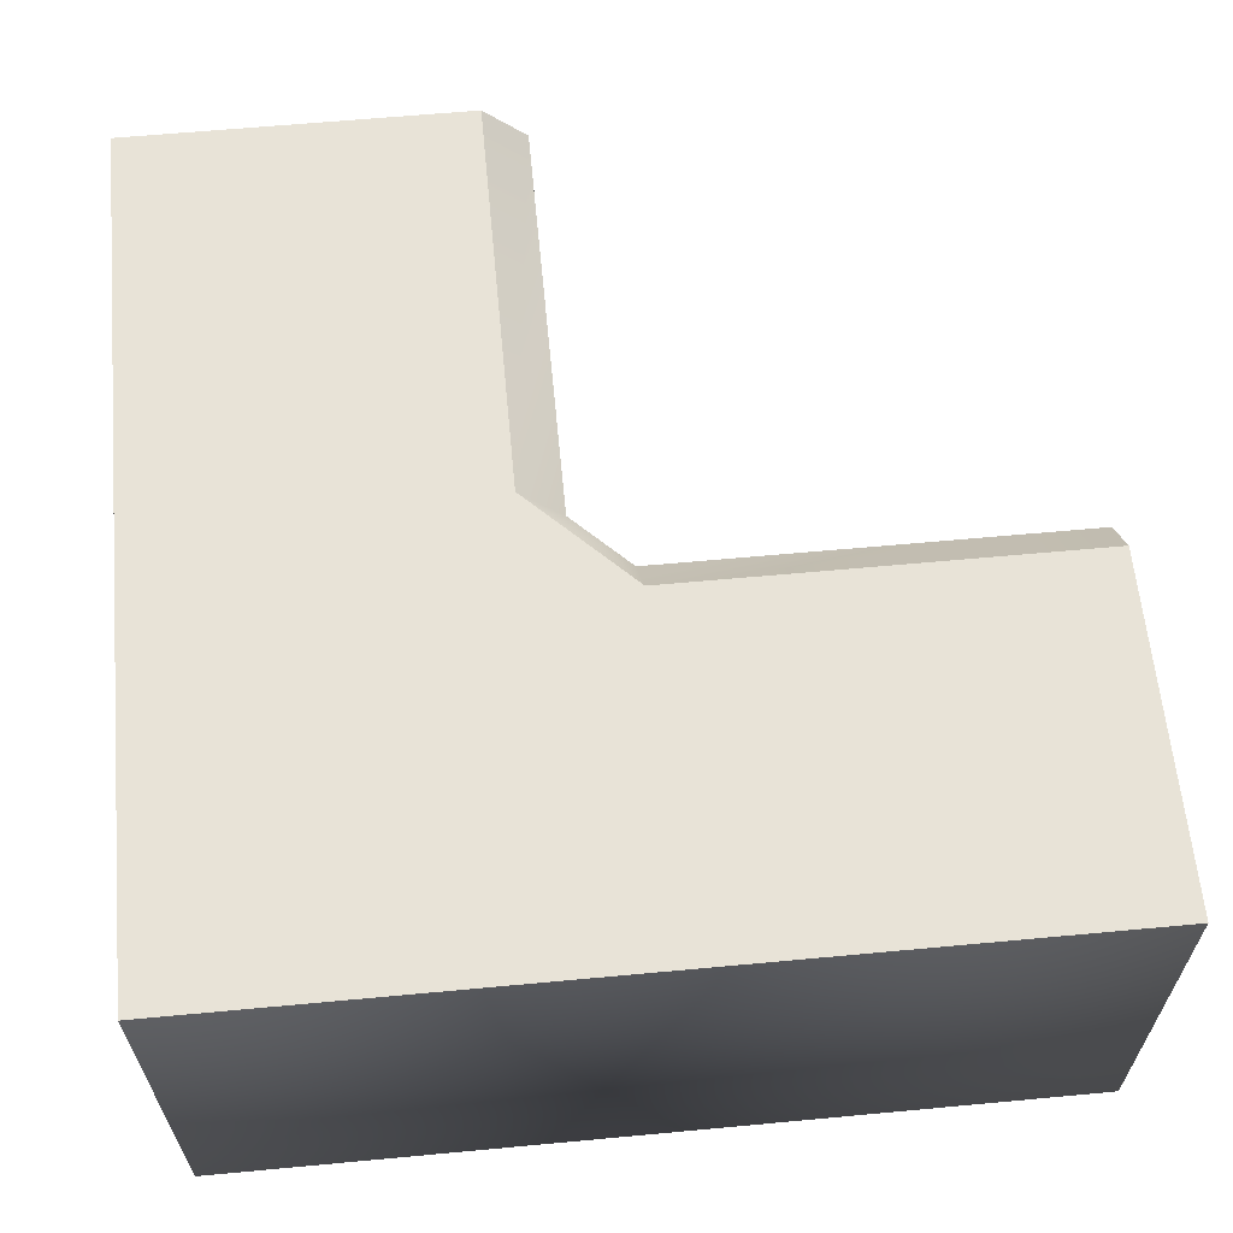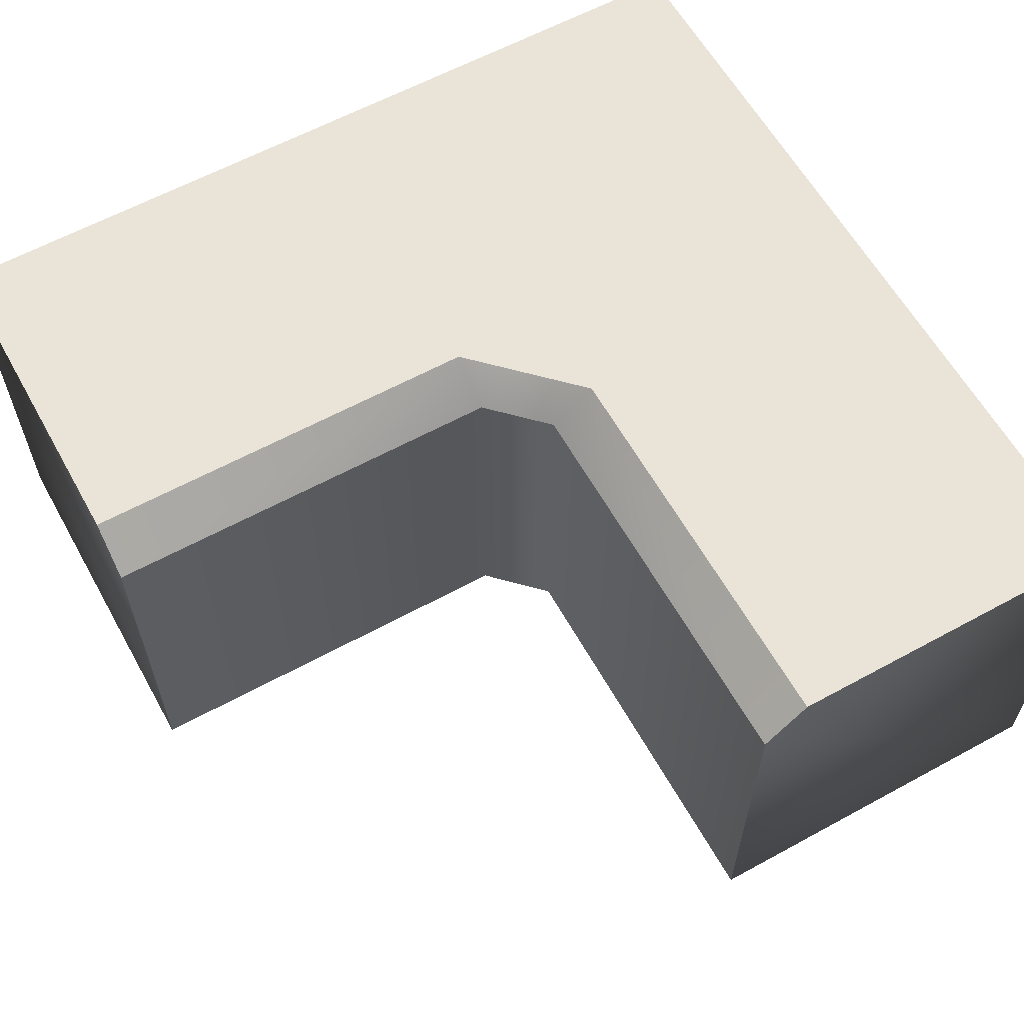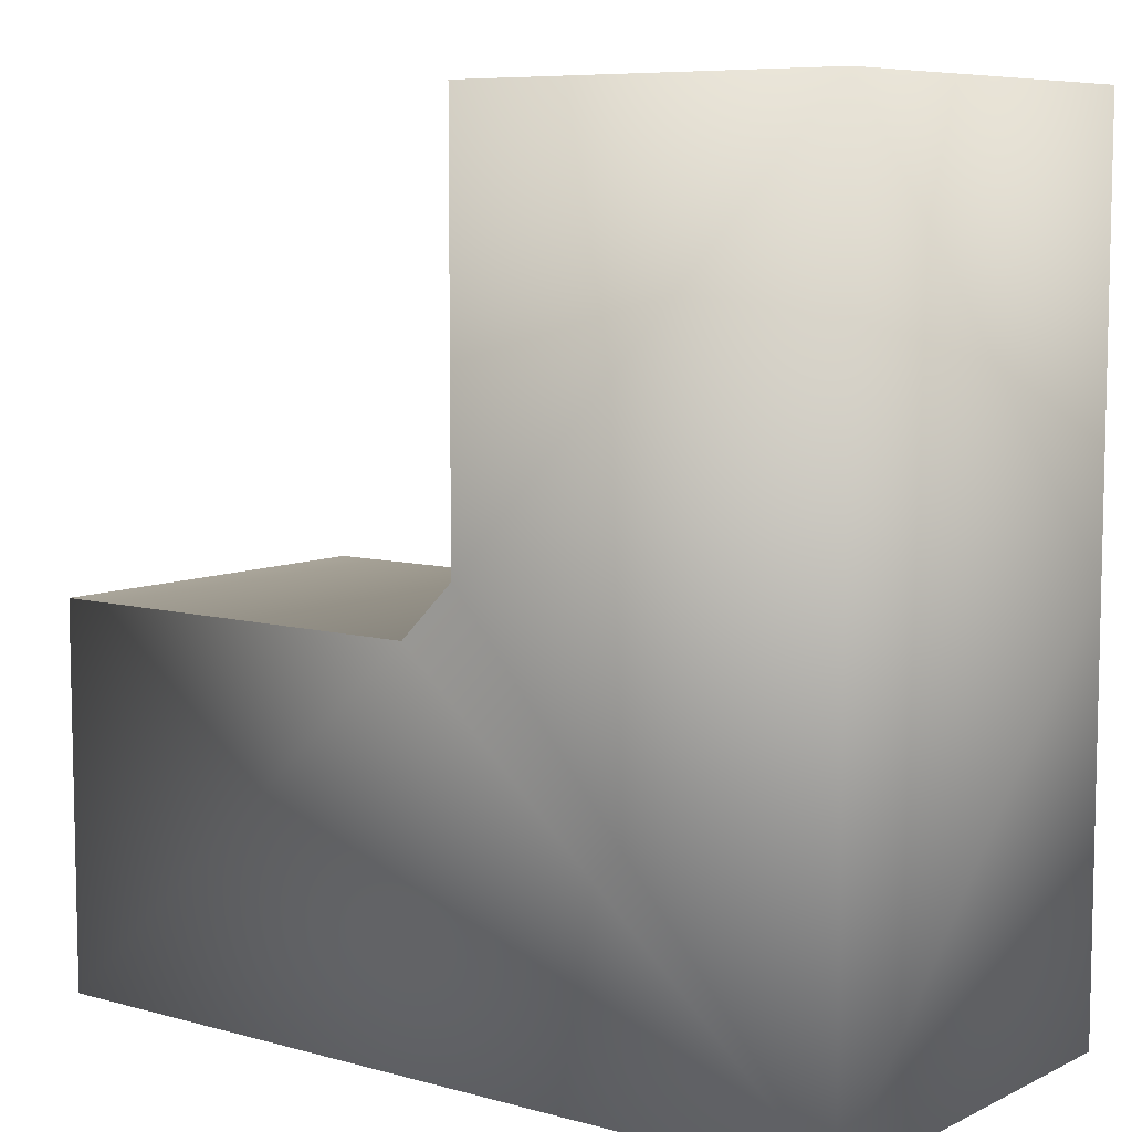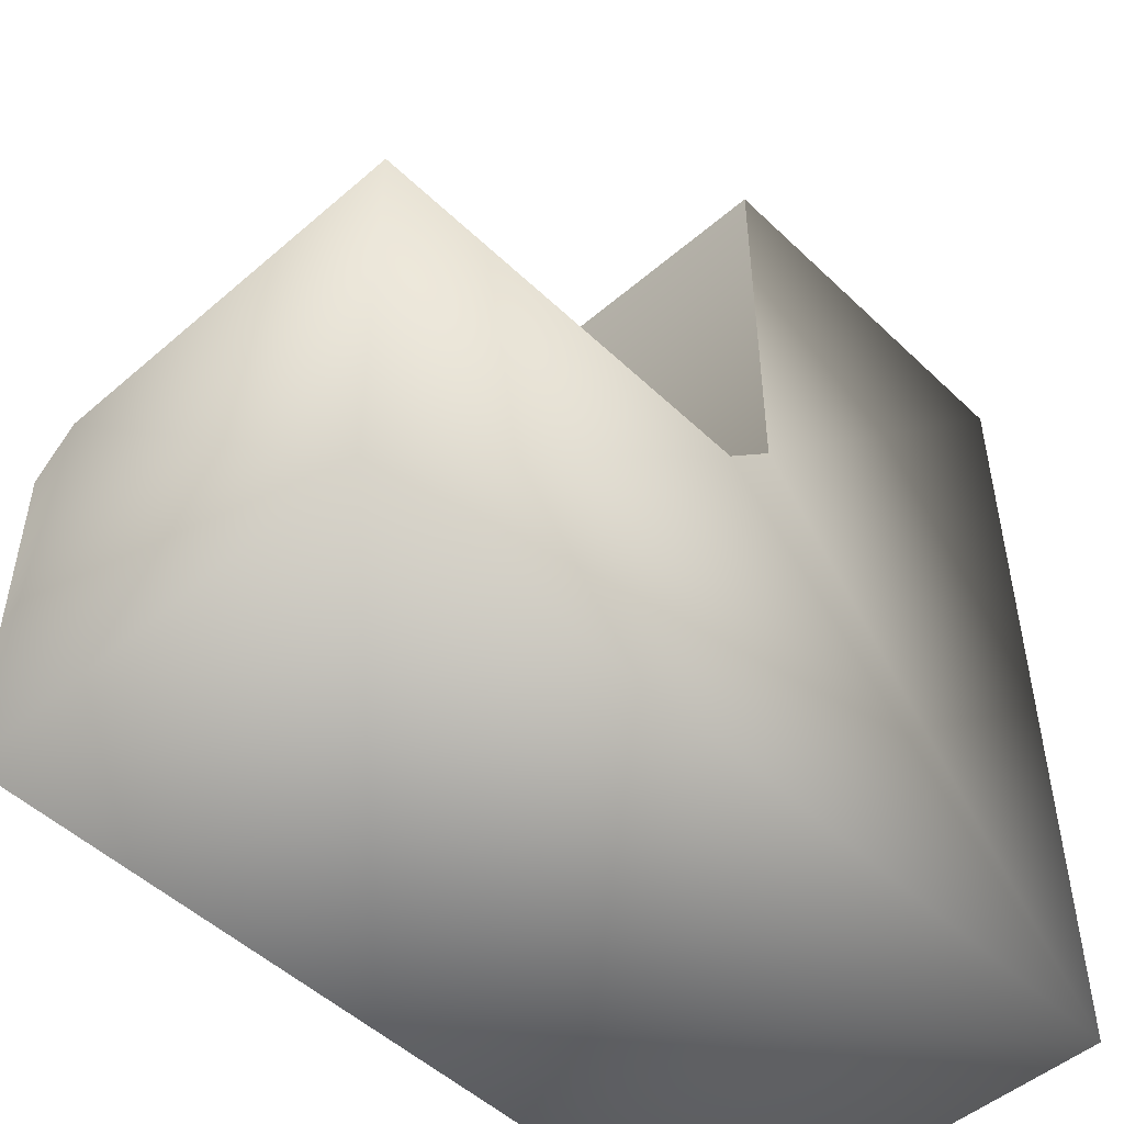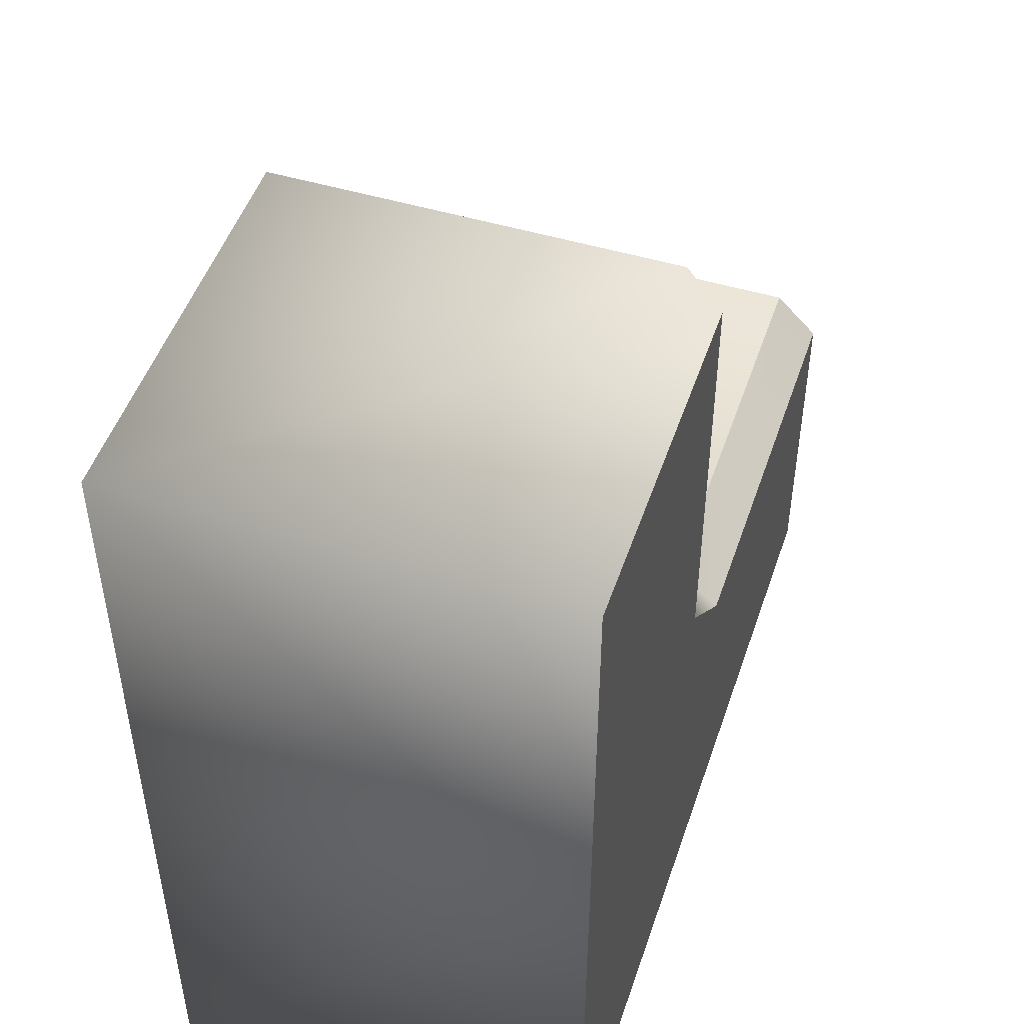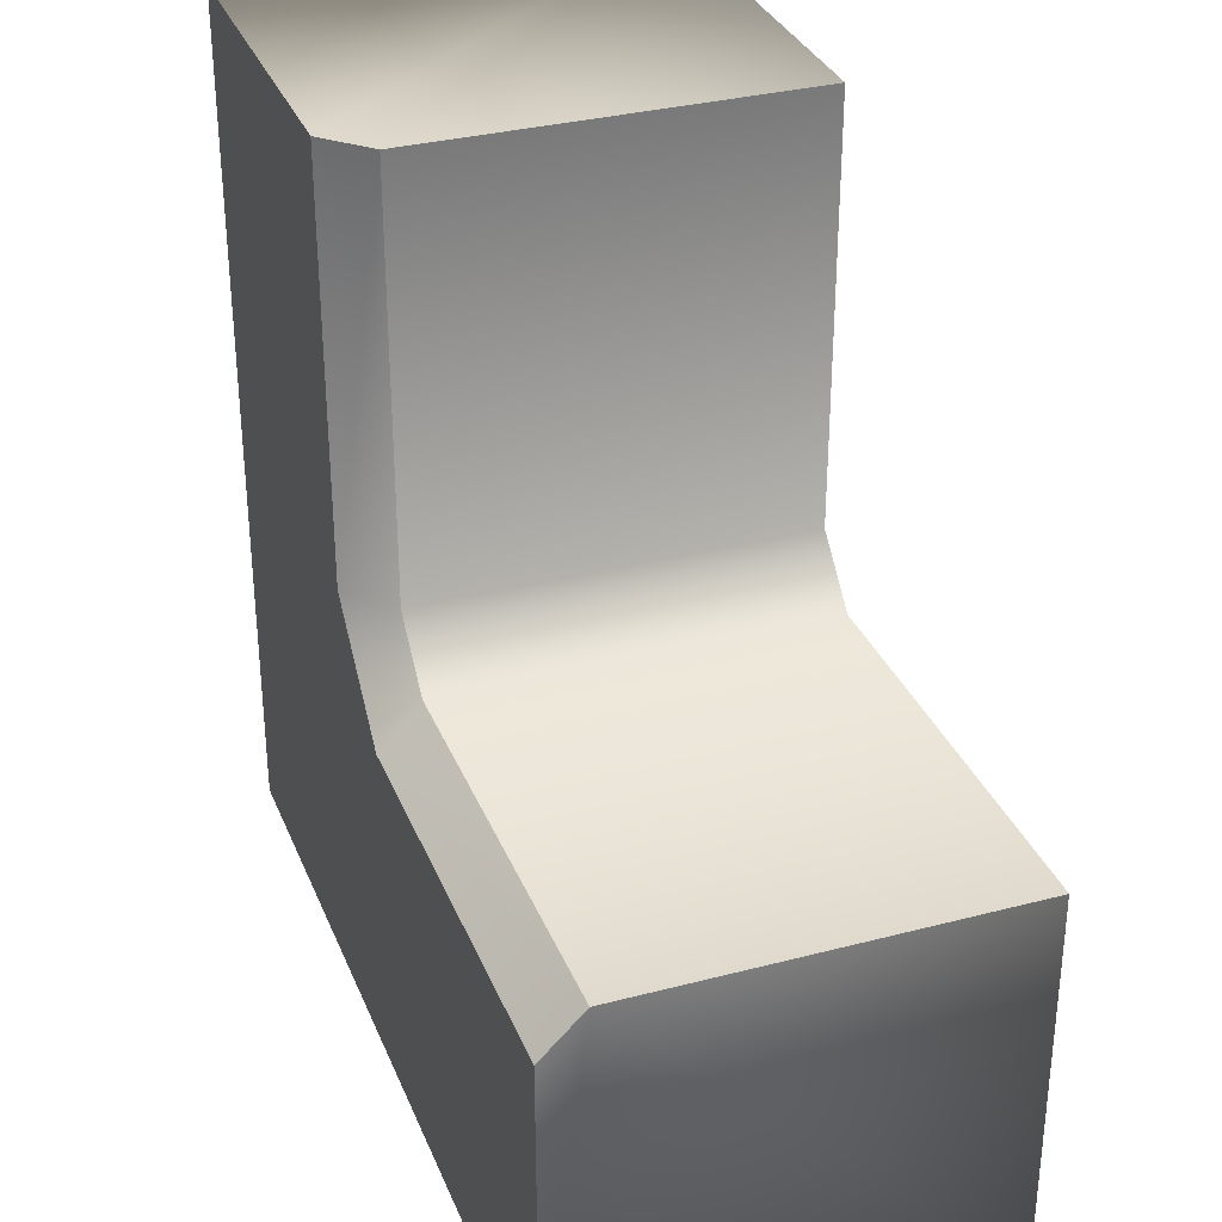
<metadata>
{"format":"obj","ext":"obj","renderer":"f3d","projection":"perspective","resolution":1024,"background":"white","views":[{"elev":62.2,"azim":174.6,"up":"+Y"},{"elev":61.0,"azim":-29.1,"up":"+Y"},{"elev":7.7,"azim":37.5,"up":"+Z"},{"elev":-49.6,"azim":-46.4,"up":"+Z"},{"elev":49.2,"azim":108.4,"up":"+Z"},{"elev":32.7,"azim":-109.9,"up":"+Z"}]}
</metadata>
<code>
o cliff_1110-0000_Cube.004
v -0.03 -1 -0.1
v 0.1 -1 1
v 1 -0 1
v 1 -0 -1
v -1 0 -1
v -1 -1 -0.1
v 0.1 -1 0.03
v 0.2 -0 1
v 0.1 -0.1 1
v -0.03769 0 -0.2
v -0.03 -0.1 -0.1
v -1 -0.1 -0.1
v -1 0 -0.2
v 0.1 -0.1 0.03
v 0.2 0 0.03769
v 1 -1 1
v 1 -1 -1
v -1 -1 -1
v 0 0 -1
v 1 -0 0
f 7 11 1
f 5 10 19
f 12 1 11
f 10 14 15
f 10 12 11
f 15 9 8
f 16 8 9
f 17 4 20
f 18 5 19
f 12 5 18
f 7 1 17
f 14 2 9
f 15 4 10
f 15 3 20
f 7 14 11
f 5 13 10
f 12 6 1
f 10 11 14
f 10 13 12
f 15 14 9
f 9 2 16
f 16 3 8
f 20 3 16
f 16 17 20
f 19 4 17
f 17 18 19
f 18 6 12
f 12 13 5
f 16 2 7
f 1 6 18
f 17 16 7
f 1 18 17
f 14 7 2
f 20 4 15
f 4 19 10
f 15 8 3

</code>
